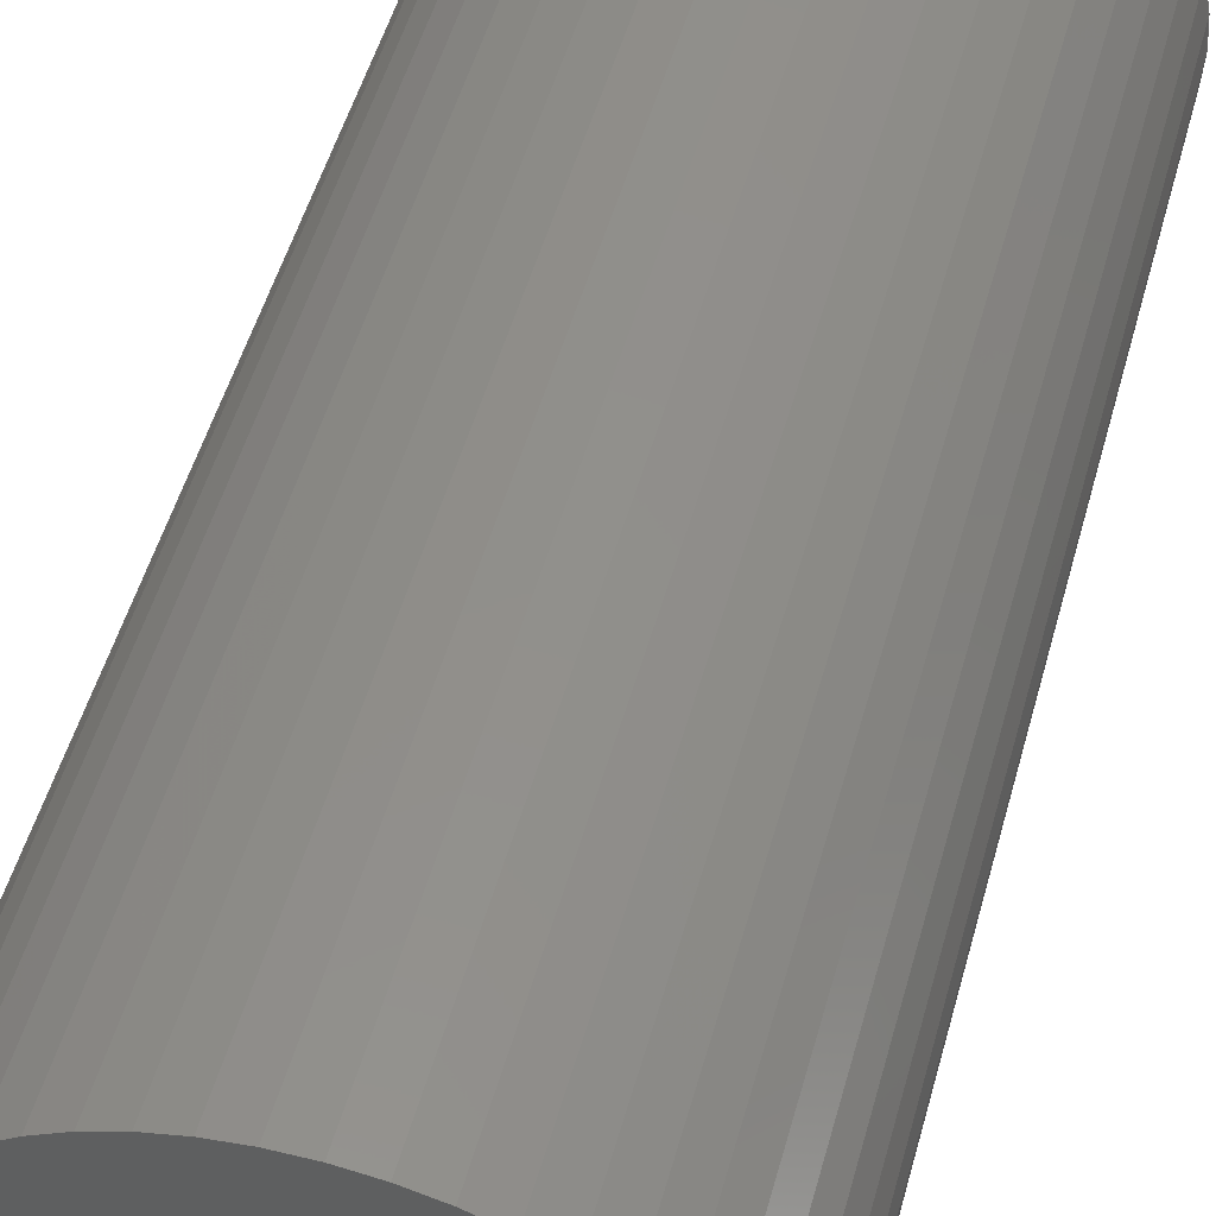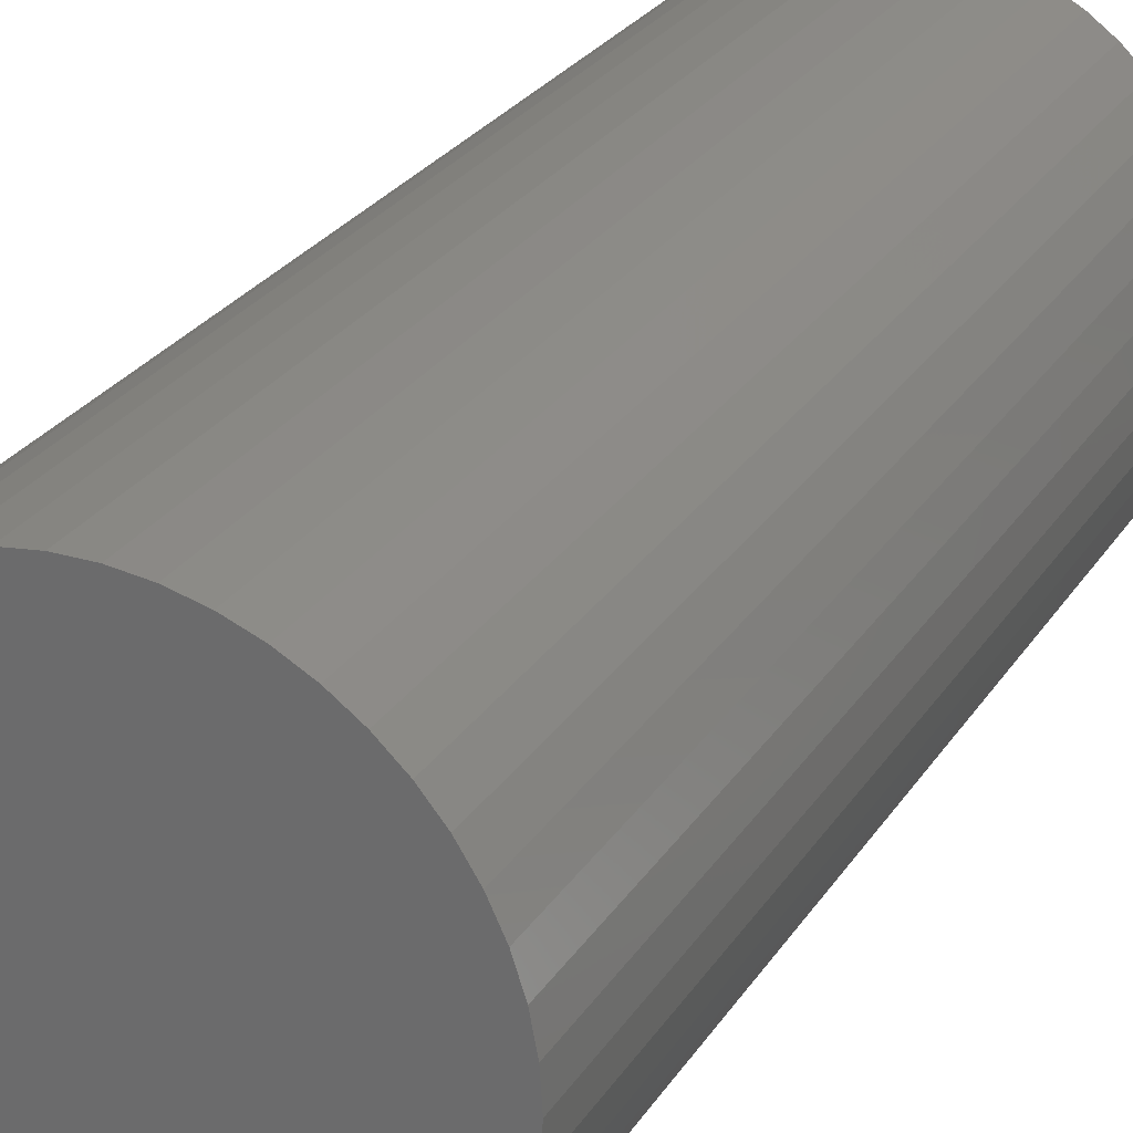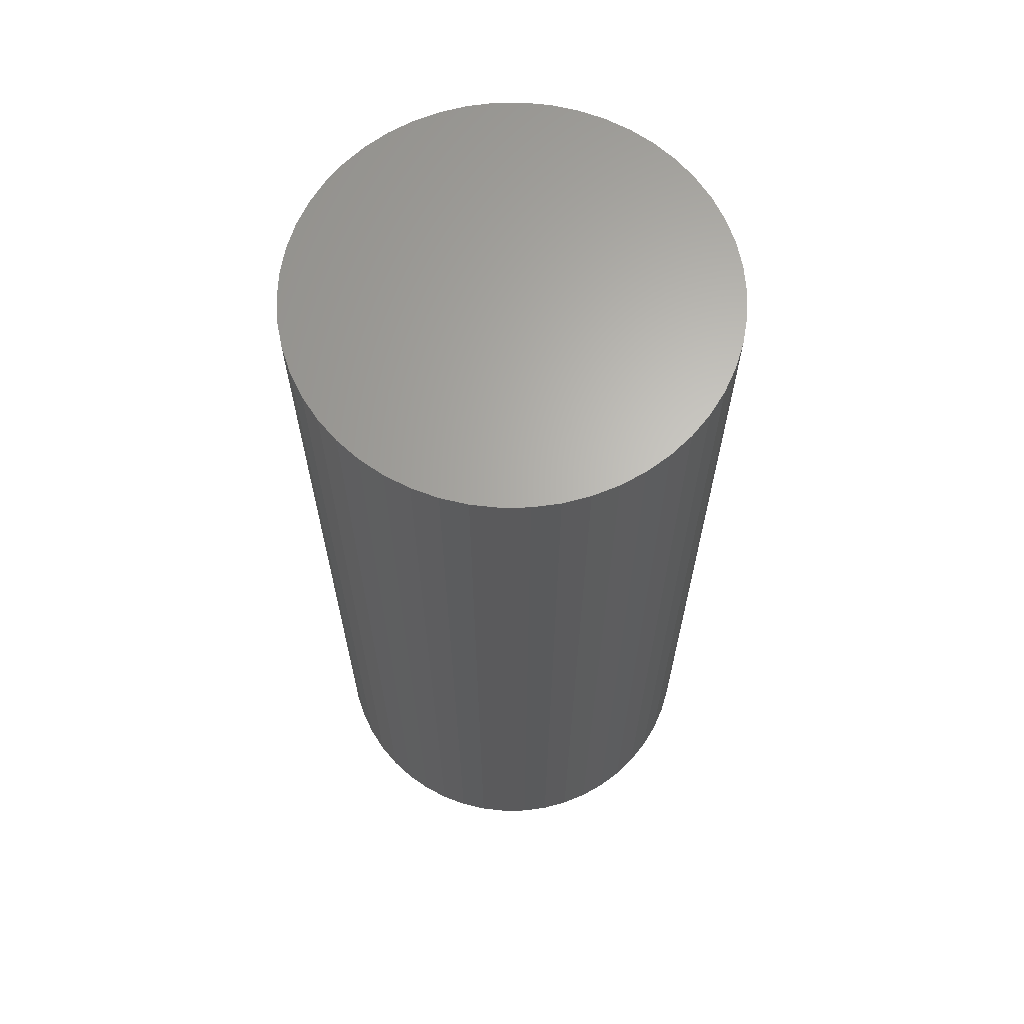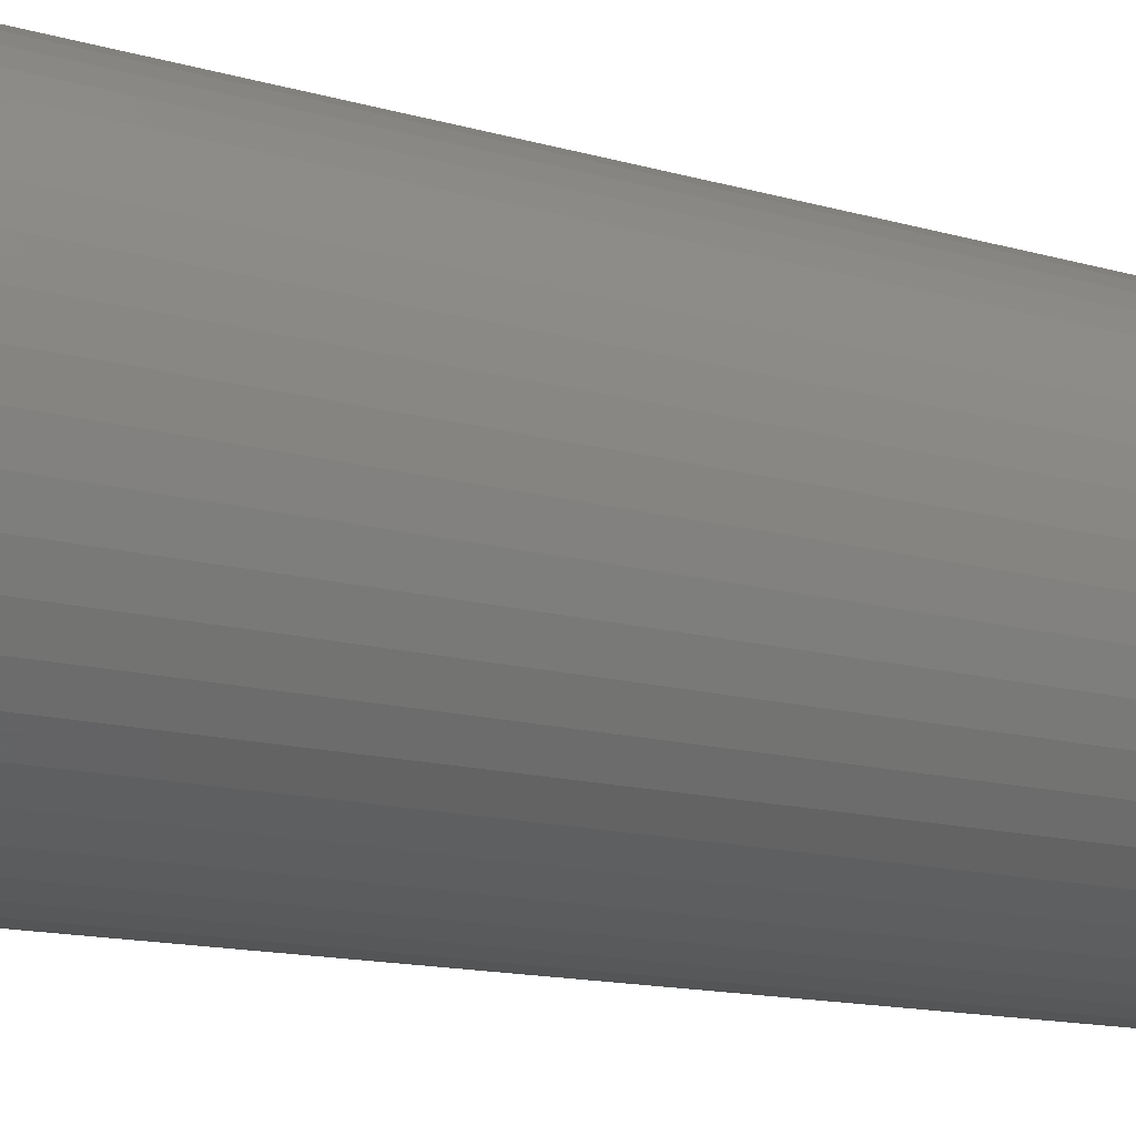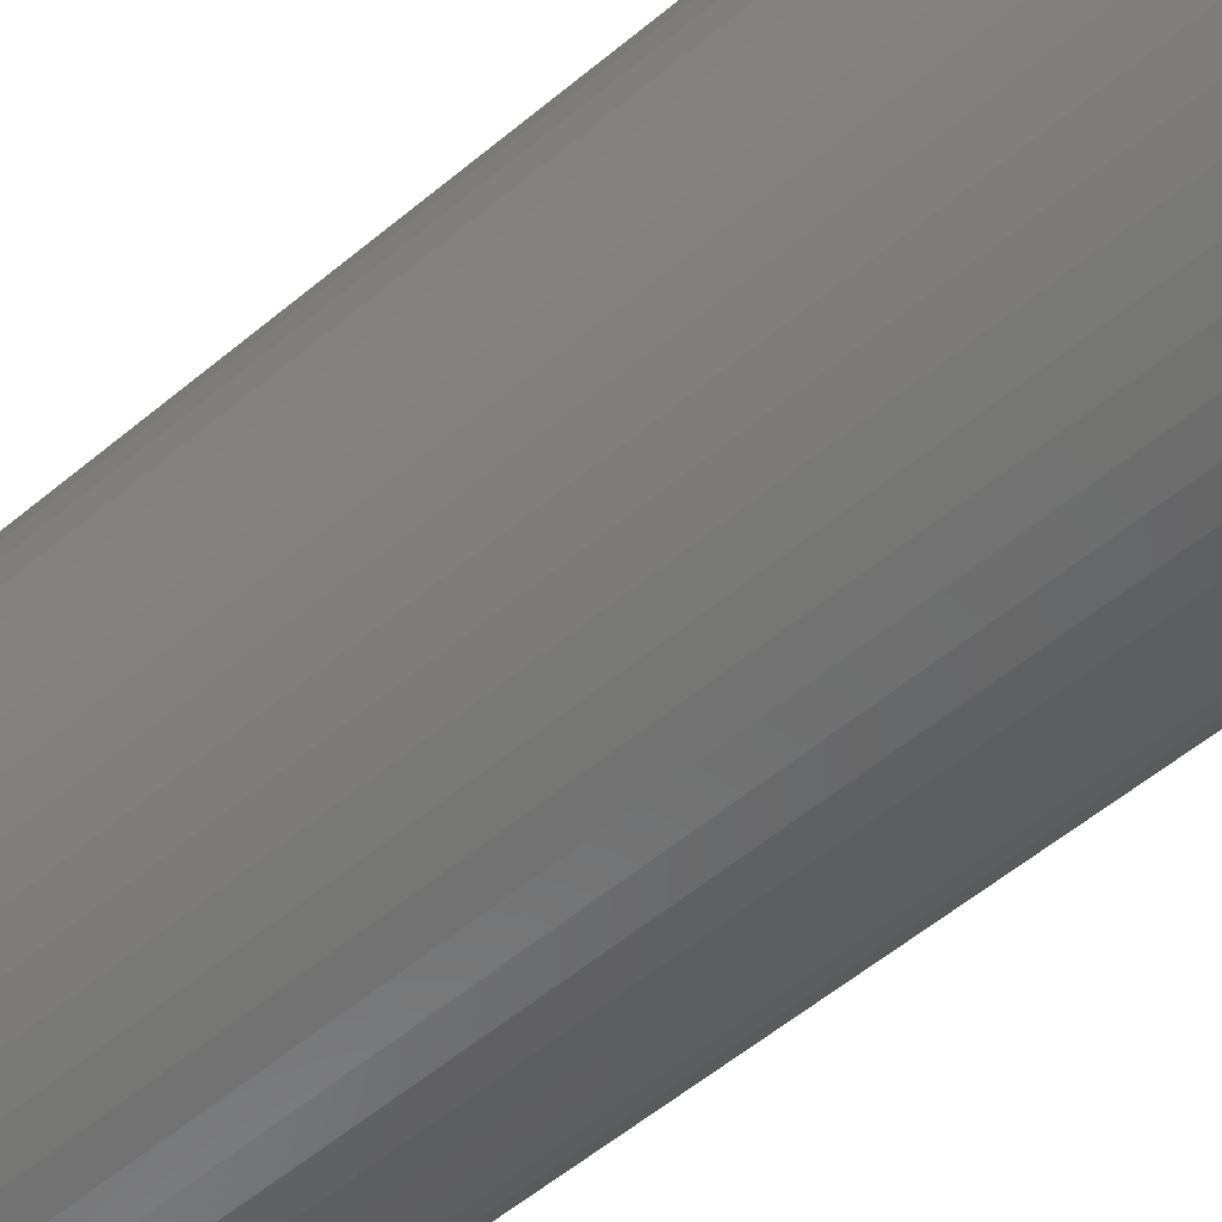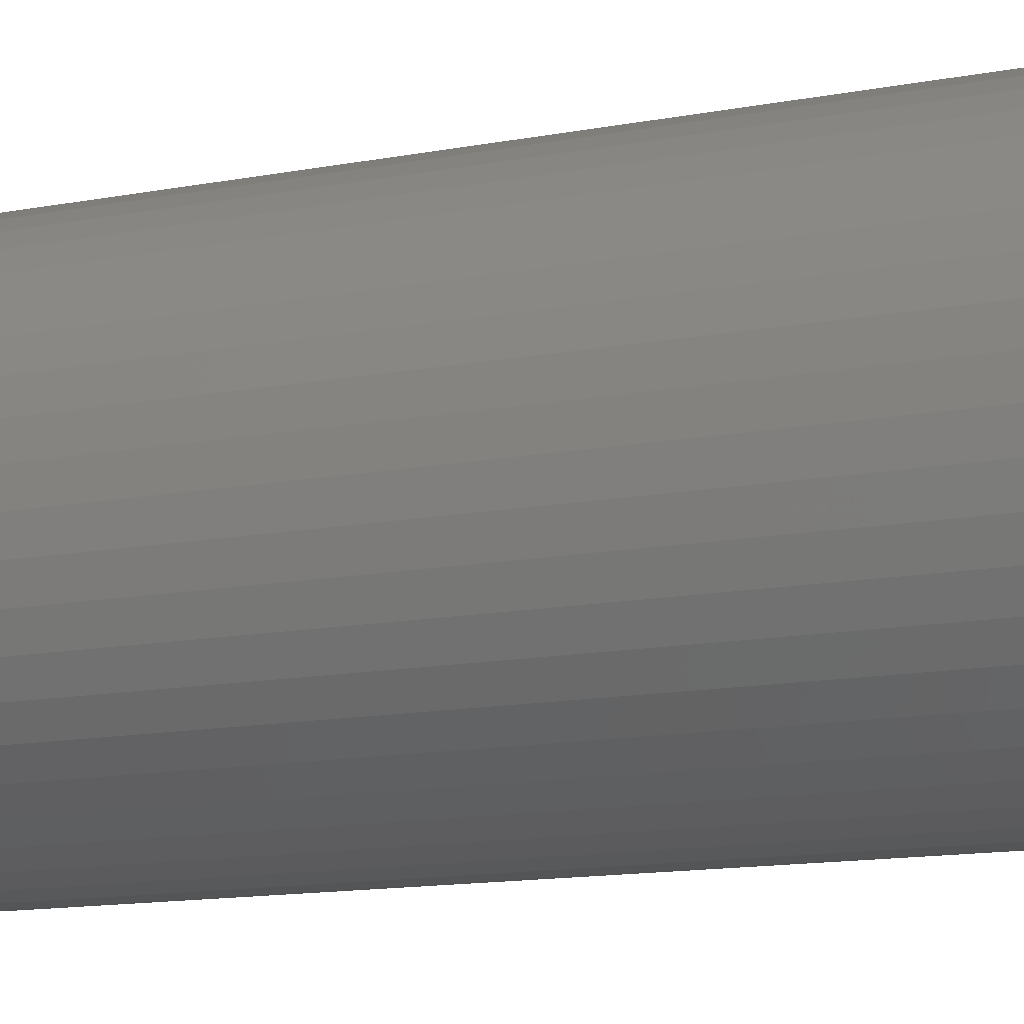
<metadata>
{"format":"stl","ext":"stl","renderer":"f3d","projection":"perspective","resolution":1024,"background":"white","views":[{"elev":50.1,"azim":15.1,"up":"+Y"},{"elev":26.2,"azim":25.5,"up":"+Y"},{"elev":65.2,"azim":35.2,"up":"+Z"},{"elev":-13.1,"azim":-124.2,"up":"+Y"},{"elev":-59.1,"azim":-49.7,"up":"+Y"},{"elev":-13.7,"azim":-67.0,"up":"+Y"}]}
</metadata>
<code>
# stl→obj: 100 verts, 196 faces
v 16.35 0 36
v 16.22 2.049 -36
v 16.22 2.049 36
v 16.35 0 -36
v 1.027 16.32 -36
v -1.027 16.32 36
v 1.027 16.32 36
v -1.027 16.32 -36
v 16.22 -2.049 36
v 15.84 4.066 36
v 15.84 -4.066 36
v 15.2 6.019 36
v 15.2 -6.019 36
v 14.33 7.877 36
v 14.33 -7.877 36
v 13.23 9.61 36
v 13.23 -9.61 36
v 11.92 11.19 36
v 11.92 -11.19 36
v 10.42 12.6 36
v 10.42 -12.6 36
v 8.761 13.8 36
v 8.761 -13.8 36
v 6.961 14.79 36
v 6.961 -14.79 36
v 5.052 15.55 36
v 5.052 -15.55 36
v 3.064 16.06 36
v 3.064 -16.06 36
v 1.027 -16.32 36
v -1.027 -16.32 36
v -3.064 16.06 36
v -3.064 -16.06 36
v -5.052 15.55 36
v -5.052 -15.55 36
v -6.961 14.79 36
v -6.961 -14.79 36
v -8.761 13.8 36
v -8.761 -13.8 36
v -10.42 12.6 36
v -10.42 -12.6 36
v -11.92 11.19 36
v -11.92 -11.19 36
v -13.23 9.61 36
v -13.23 -9.61 36
v -14.33 7.877 36
v -14.33 -7.877 36
v -15.2 6.019 36
v -15.2 -6.019 36
v -15.84 4.066 36
v -15.84 -4.066 36
v -16.22 2.049 36
v -16.22 -2.049 36
v -16.35 0 36
v 13.23 -9.61 -36
v 11.92 -11.19 -36
v 11.92 11.19 -36
v 10.42 12.6 -36
v 16.22 -2.049 -36
v 15.84 -4.066 -36
v 15.84 4.066 -36
v 15.2 -6.019 -36
v 15.2 6.019 -36
v 14.33 -7.877 -36
v 14.33 7.877 -36
v 13.23 9.61 -36
v 10.42 -12.6 -36
v 8.761 -13.8 -36
v 8.761 13.8 -36
v 6.961 -14.79 -36
v 6.961 14.79 -36
v 5.052 -15.55 -36
v 5.052 15.55 -36
v 3.064 -16.06 -36
v 3.064 16.06 -36
v 1.027 -16.32 -36
v -1.027 -16.32 -36
v -3.064 -16.06 -36
v -3.064 16.06 -36
v -5.052 -15.55 -36
v -5.052 15.55 -36
v -6.961 -14.79 -36
v -6.961 14.79 -36
v -8.761 -13.8 -36
v -8.761 13.8 -36
v -10.42 -12.6 -36
v -10.42 12.6 -36
v -11.92 -11.19 -36
v -11.92 11.19 -36
v -13.23 -9.61 -36
v -13.23 9.61 -36
v -14.33 -7.877 -36
v -14.33 7.877 -36
v -15.2 -6.019 -36
v -15.2 6.019 -36
v -15.84 -4.066 -36
v -15.84 4.066 -36
v -16.22 -2.049 -36
v -16.22 2.049 -36
v -16.35 0 -36
f 1 2 3
f 2 1 4
f 5 6 7
f 6 5 8
f 3 9 1
f 10 9 3
f 10 11 9
f 12 11 10
f 12 13 11
f 14 13 12
f 14 15 13
f 16 15 14
f 16 17 15
f 18 17 16
f 18 19 17
f 20 19 18
f 20 21 19
f 22 21 20
f 22 23 21
f 24 23 22
f 24 25 23
f 26 25 24
f 26 27 25
f 28 27 26
f 28 29 27
f 7 29 28
f 7 30 29
f 6 30 7
f 6 31 30
f 32 31 6
f 32 33 31
f 34 33 32
f 34 35 33
f 36 35 34
f 36 37 35
f 38 37 36
f 38 39 37
f 40 39 38
f 40 41 39
f 42 41 40
f 42 43 41
f 44 43 42
f 44 45 43
f 46 45 44
f 46 47 45
f 48 47 46
f 48 49 47
f 50 49 48
f 50 51 49
f 52 51 50
f 52 53 51
f 53 52 54
f 19 55 17
f 55 19 56
f 57 20 18
f 20 57 58
f 59 2 4
f 60 2 59
f 60 61 2
f 62 61 60
f 62 63 61
f 64 63 62
f 64 65 63
f 55 65 64
f 55 66 65
f 56 66 55
f 56 57 66
f 67 57 56
f 67 58 57
f 68 58 67
f 68 69 58
f 70 69 68
f 70 71 69
f 72 71 70
f 72 73 71
f 74 73 72
f 74 75 73
f 76 75 74
f 76 5 75
f 77 5 76
f 77 8 5
f 78 8 77
f 78 79 8
f 80 79 78
f 80 81 79
f 82 81 80
f 82 83 81
f 84 83 82
f 84 85 83
f 86 85 84
f 86 87 85
f 88 87 86
f 88 89 87
f 90 89 88
f 90 91 89
f 92 91 90
f 92 93 91
f 94 93 92
f 94 95 93
f 96 95 94
f 96 97 95
f 98 97 96
f 98 99 97
f 99 98 100
f 87 42 40
f 42 87 89
f 81 36 34
f 36 81 83
f 12 65 14
f 65 12 63
f 14 66 16
f 66 14 65
f 71 26 24
f 26 71 73
f 58 22 20
f 22 58 69
f 95 46 93
f 46 95 48
f 91 42 89
f 42 91 44
f 8 32 6
f 32 8 79
f 13 60 11
f 60 13 62
f 70 23 25
f 23 70 68
f 3 61 10
f 61 3 2
f 73 28 26
f 28 73 75
f 97 48 95
f 48 97 50
f 100 52 99
f 52 100 54
f 83 38 36
f 38 83 85
f 9 4 1
f 4 9 59
f 88 41 43
f 41 88 86
f 92 49 94
f 49 92 47
f 88 45 90
f 45 88 43
f 98 54 100
f 54 98 53
f 77 30 31
f 30 77 76
f 68 21 23
f 21 68 67
f 10 63 12
f 63 10 61
f 16 57 18
f 57 16 66
f 75 7 28
f 7 75 5
f 69 24 22
f 24 69 71
f 93 44 91
f 44 93 46
f 99 50 97
f 50 99 52
f 85 40 38
f 40 85 87
f 79 34 32
f 34 79 81
f 17 64 15
f 64 17 55
f 11 59 9
f 59 11 60
f 82 35 37
f 35 82 80
f 94 51 96
f 51 94 49
f 72 25 27
f 25 72 70
f 76 29 30
f 29 76 74
f 15 62 13
f 62 15 64
f 78 31 33
f 31 78 77
f 90 47 92
f 47 90 45
f 96 53 98
f 53 96 51
f 67 19 21
f 19 67 56
f 84 37 39
f 37 84 82
f 80 33 35
f 33 80 78
f 74 27 29
f 27 74 72
f 86 39 41
f 39 86 84

</code>
